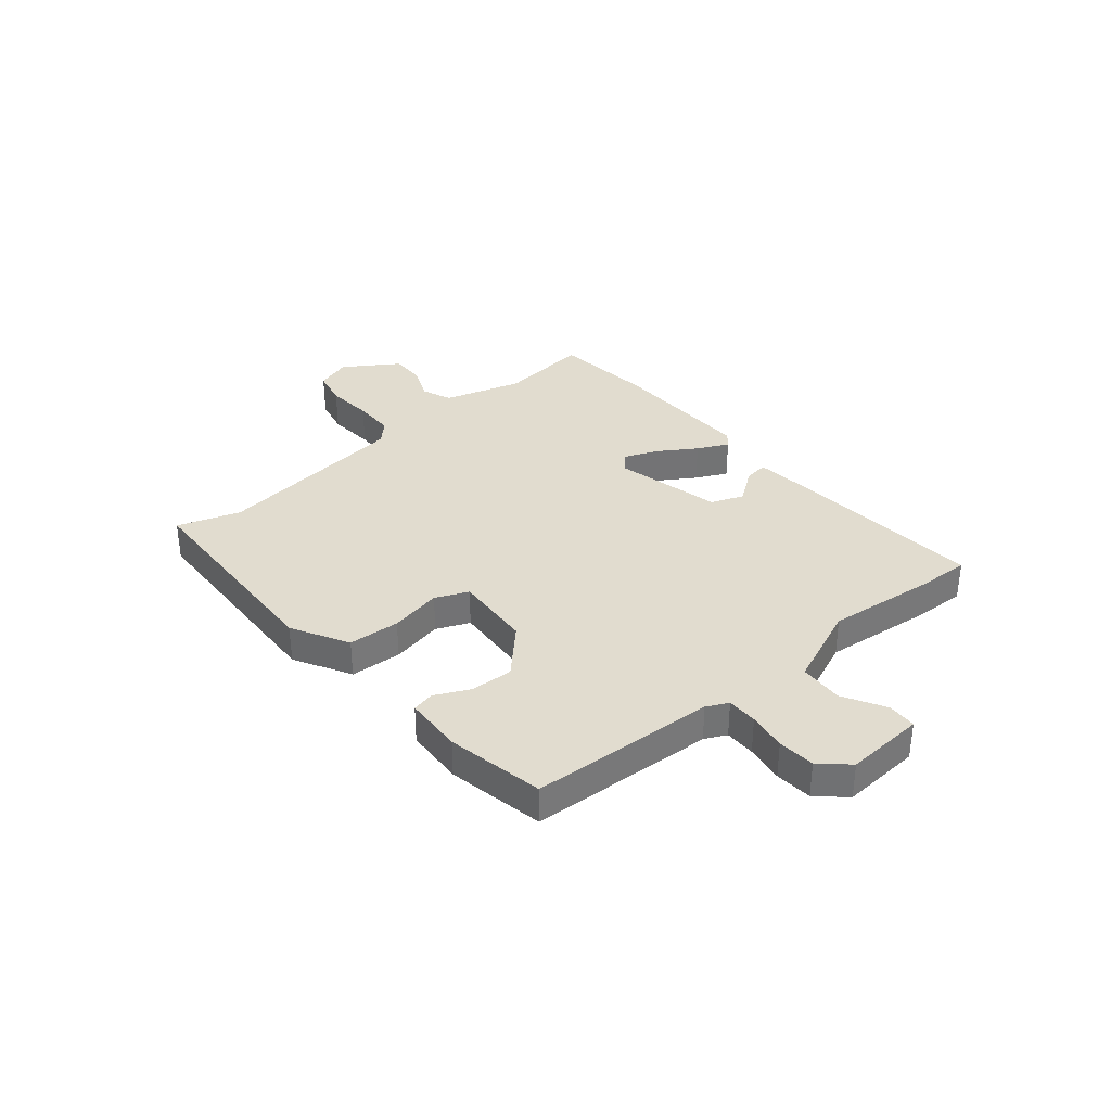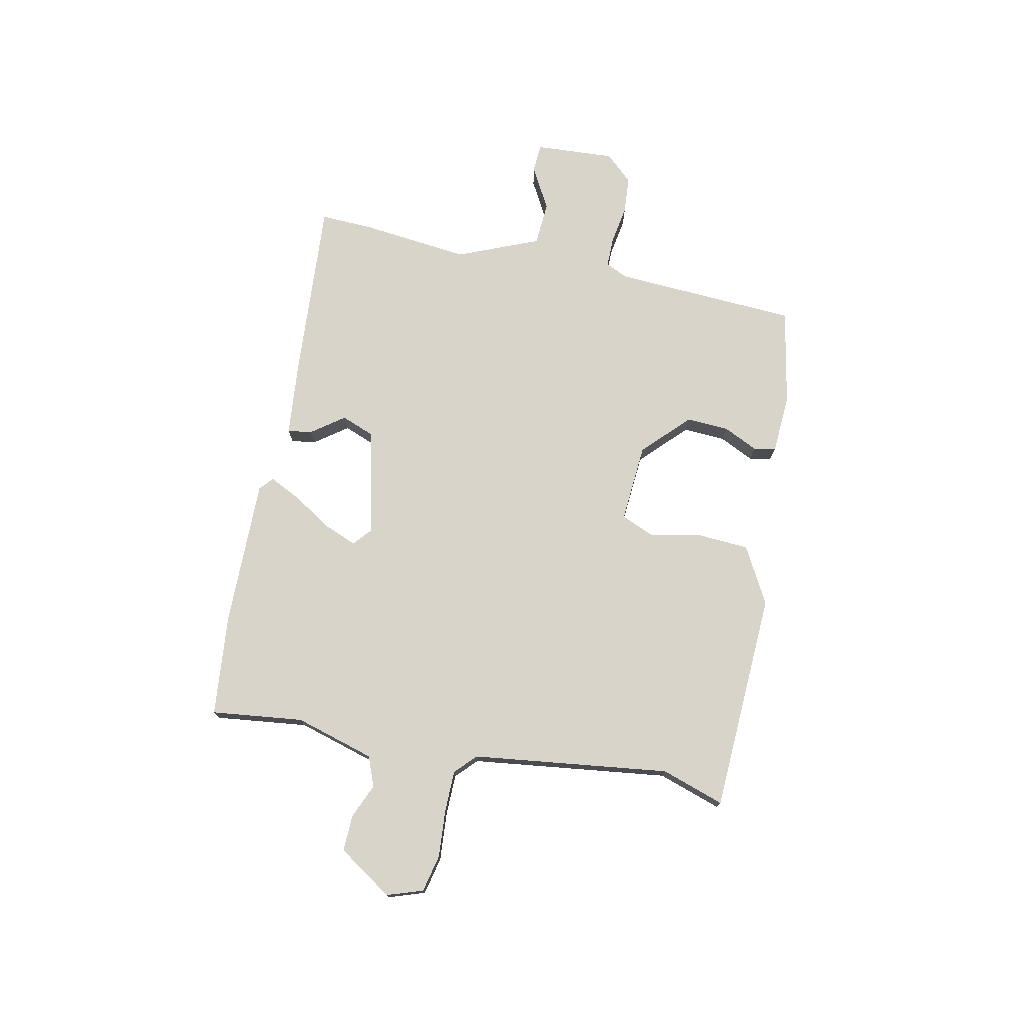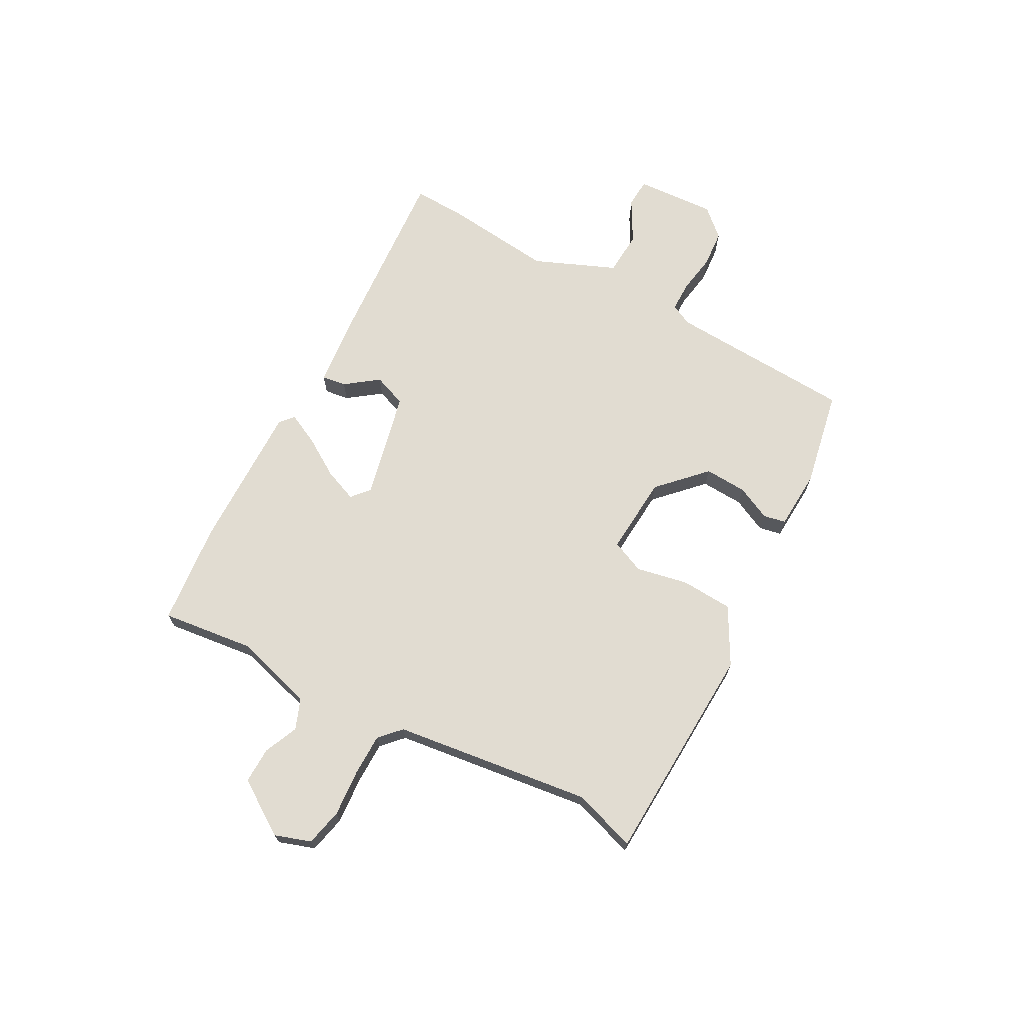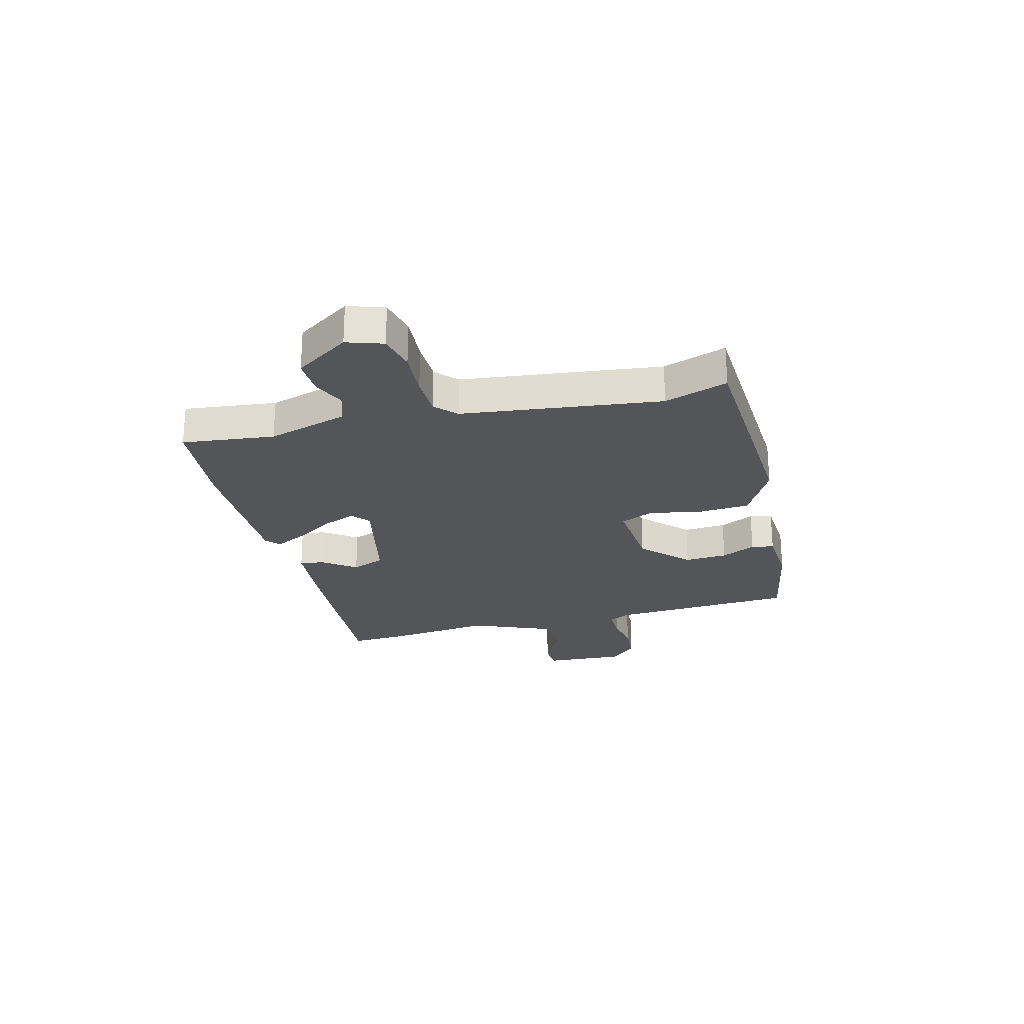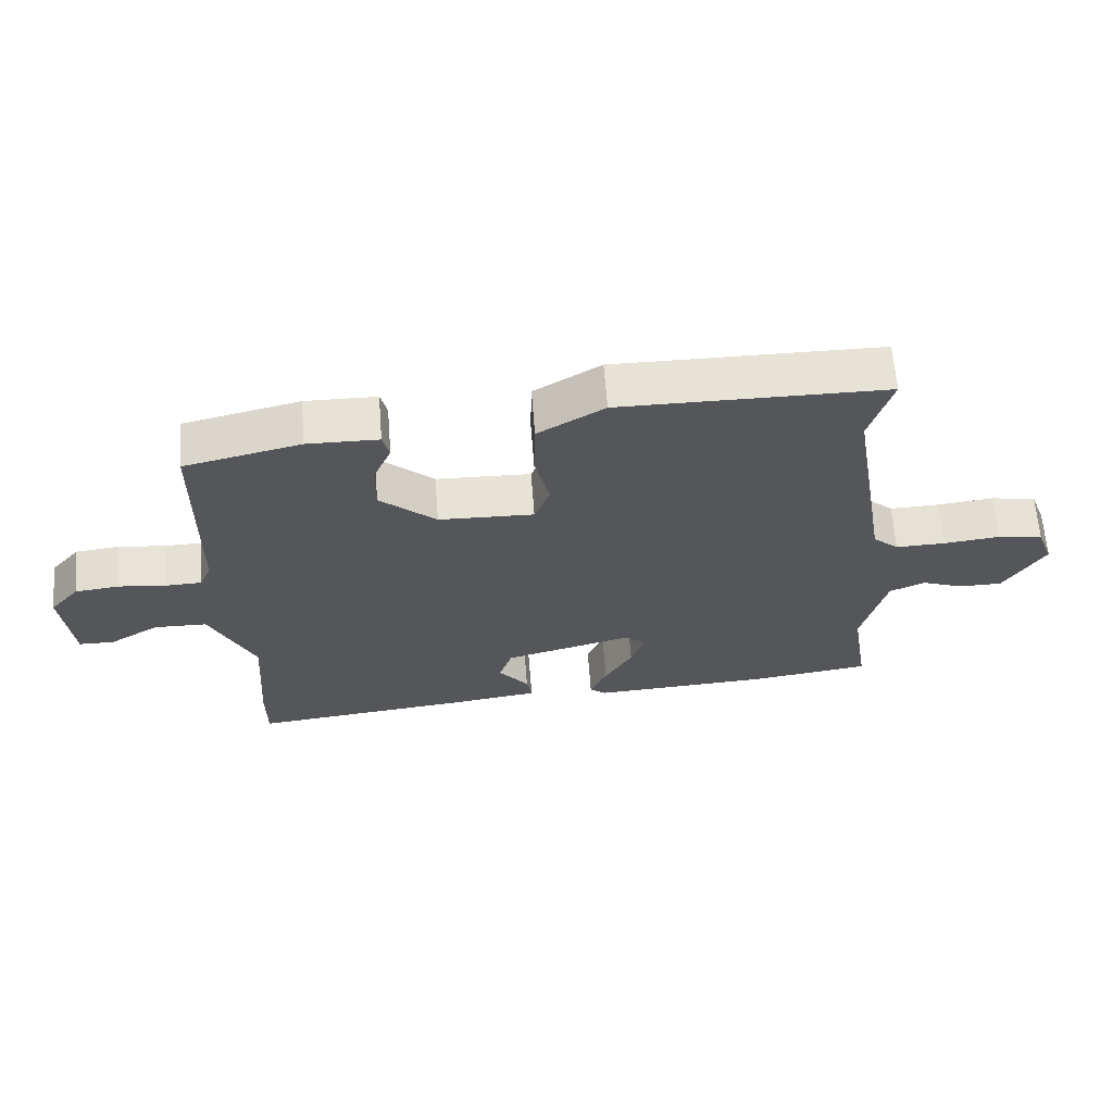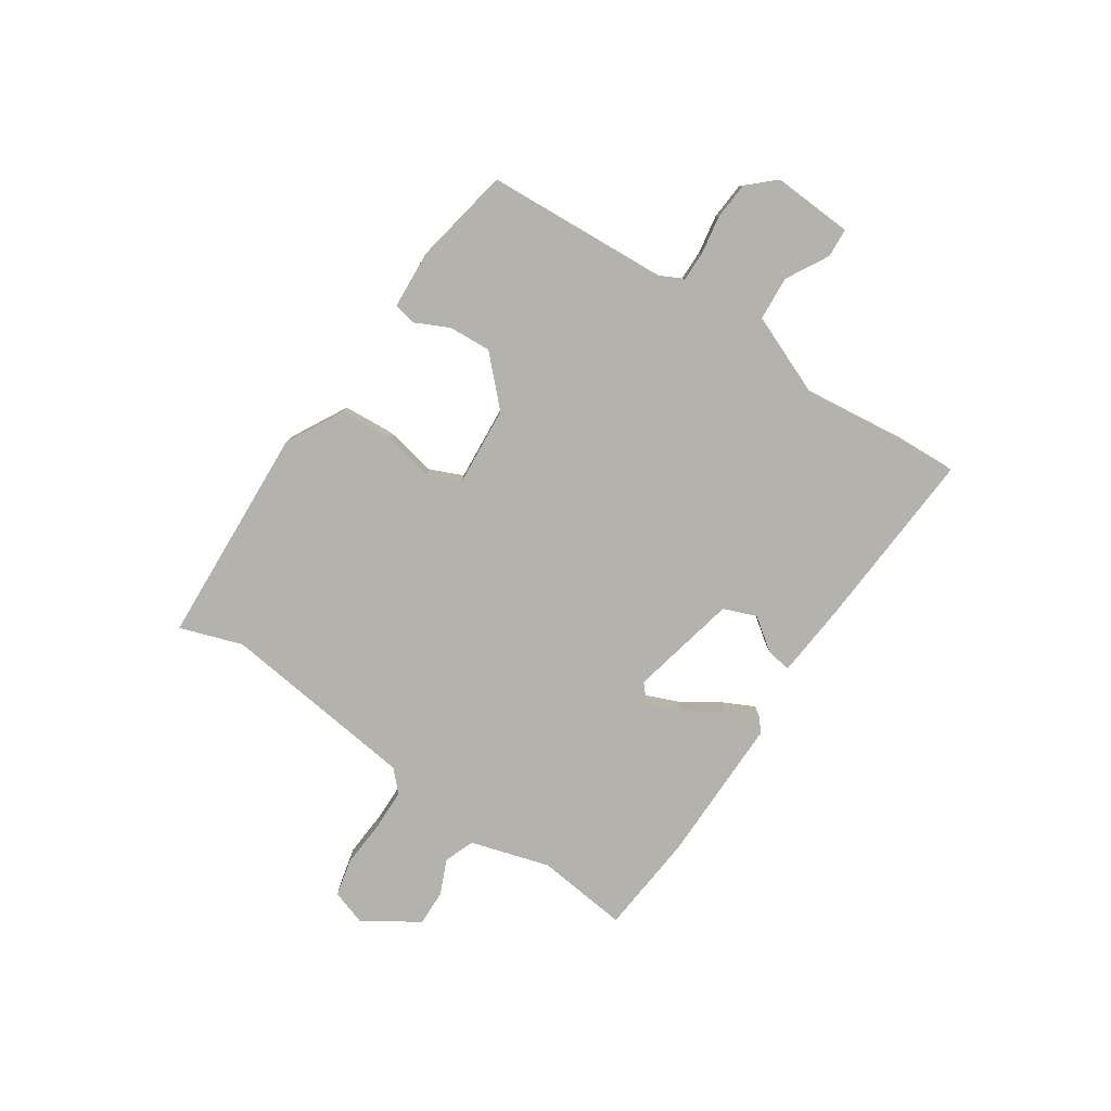
<metadata>
{"format":"obj","ext":"obj","renderer":"f3d","projection":"perspective","resolution":1024,"background":"white","views":[{"elev":34.5,"azim":52.2,"up":"+Y"},{"elev":74.9,"azim":-76.0,"up":"+Y"},{"elev":69.2,"azim":-59.4,"up":"+Y"},{"elev":-24.5,"azim":-73.0,"up":"+Y"},{"elev":64.2,"azim":175.6,"up":"+Z"},{"elev":-79.5,"azim":58.8,"up":"+Y"}]}
</metadata>
<code>
v 0.5 0.07 -0.464
v 0.5 0.07 -0.562
v 0.164 0.07 -0.525
v 0.023 0.07 -0.506
v 0.031 0.07 -0.461
v 0.078 0.07 -0.402
v 0.057 0.07 -0.34
v -0.141 0.07 -0.287
v -0.175 0.07 -0.314
v -0.153 0.07 -0.376
v -0.11 0.07 -0.45
v -0.084 0.07 -0.509
v -0.11 0.07 -0.53
v -0.384 0.07 -0.516
v -0.573 0.07 -0.49
v -0.546 0.07 -0.32
v -0.583 0.07 -0.171
v -0.638 0.07 -0.147
v -0.703 0.07 -0.172
v -0.77 0.07 -0.171
v -0.832 0.07 -0.068
v -0.807 0.07 -0.002
v -0.737 0.07 0.011
v -0.649 0.07 0.001
v -0.572 0.07 -0.001
v -0.532 0.07 0.034
v -0.471 0.07 0.399
v -0.505 0.07 0.517
v -0.094 0.07 0.52
v 0.009 0.07 0.458
v 0.011 0.07 0.362
v -0.012 0.07 0.266
v 0.012 0.07 0.204
v 0.159 0.07 0.209
v 0.246 0.07 0.287
v 0.245 0.07 0.366
v 0.217 0.07 0.431
v 0.227 0.07 0.472
v 0.337 0.07 0.474
v 0.517 0.07 0.432
v 0.522 0.07 0.087
v 0.54 0.07 0.046
v 0.597 0.07 0.044
v 0.669 0.07 0.053
v 0.738 0.07 0.045
v 0.783 0.07 -0.008
v 0.768 0.07 -0.156
v 0.714 0.07 -0.157
v 0.637 0.07 -0.11
v 0.555 0.07 -0.112
v 0.486 0.07 -0.261
v 0.5 0 -0.464
v 0.5 0 -0.562
v 0.164 0 -0.525
v 0.023 0 -0.506
v 0.031 0 -0.461
v 0.078 0 -0.402
v 0.057 0 -0.34
v -0.141 0 -0.287
v -0.175 0 -0.314
v -0.153 0 -0.376
v -0.11 0 -0.45
v -0.084 0 -0.509
v -0.11 0 -0.53
v -0.384 0 -0.516
v -0.573 0 -0.49
v -0.546 0 -0.32
v -0.583 0 -0.171
v -0.638 0 -0.147
v -0.703 0 -0.172
v -0.77 0 -0.171
v -0.832 0 -0.068
v -0.807 0 -0.002
v -0.737 0 0.011
v -0.649 0 0.001
v -0.572 0 -0.001
v -0.532 0 0.034
v -0.471 0 0.399
v -0.505 0 0.517
v -0.094 0 0.52
v 0.009 0 0.458
v 0.011 0 0.362
v -0.012 0 0.266
v 0.012 0 0.204
v 0.159 0 0.209
v 0.246 0 0.287
v 0.245 0 0.366
v 0.217 0 0.431
v 0.227 0 0.472
v 0.337 0 0.474
v 0.517 0 0.432
v 0.522 0 0.087
v 0.54 0 0.046
v 0.597 0 0.044
v 0.669 0 0.053
v 0.738 0 0.045
v 0.783 0 -0.008
v 0.768 0 -0.156
v 0.714 0 -0.157
v 0.637 0 -0.11
v 0.555 0 -0.112
v 0.486 0 -0.261
f 46 47 48 49
f 46 49 50
f 43 44 45 46
f 42 43 46 50
f 41 42 50 51
f 39 40 41 51
f 36 37 38 39
f 35 36 39 51
f 29 30 31 32
f 27 28 29 32
f 26 27 32 33
f 25 26 33 34
f 21 22 23 24
f 21 24 25
f 18 19 20 21
f 18 21 25
f 17 18 25 34
f 13 14 15 16
f 10 11 12 13
f 9 10 13 16
f 8 9 16 17
f 3 4 5 6
f 3 6 7
f 2 3 7
f 1 2 7
f 34 35 51 1
f 8 17 34
f 7 8 34
f 1 7 34
f 100 99 98 97
f 101 100 97
f 97 96 95 94
f 101 97 94 93
f 102 101 93 92
f 102 92 91 90
f 90 89 88 87
f 102 90 87 86
f 83 82 81 80
f 83 80 79 78
f 84 83 78 77
f 85 84 77 76
f 75 74 73 72
f 76 75 72
f 72 71 70 69
f 76 72 69
f 85 76 69 68
f 67 66 65 64
f 64 63 62 61
f 67 64 61 60
f 68 67 60 59
f 57 56 55 54
f 58 57 54
f 58 54 53
f 58 53 52
f 52 102 86 85
f 85 68 59
f 85 59 58
f 85 58 52
f 1 52 53 2
f 2 53 54 3
f 3 54 55 4
f 4 55 56 5
f 5 56 57 6
f 6 57 58 7
f 7 58 59 8
f 8 59 60 9
f 9 60 61 10
f 10 61 62 11
f 11 62 63 12
f 12 63 64 13
f 13 64 65 14
f 14 65 66 15
f 15 66 67 16
f 16 67 68 17
f 17 68 69 18
f 18 69 70 19
f 19 70 71 20
f 20 71 72 21
f 21 72 73 22
f 22 73 74 23
f 23 74 75 24
f 24 75 76 25
f 25 76 77 26
f 26 77 78 27
f 27 78 79 28
f 28 79 80 29
f 29 80 81 30
f 30 81 82 31
f 31 82 83 32
f 32 83 84 33
f 33 84 85 34
f 34 85 86 35
f 35 86 87 36
f 36 87 88 37
f 37 88 89 38
f 38 89 90 39
f 39 90 91 40
f 40 91 92 41
f 41 92 93 42
f 42 93 94 43
f 43 94 95 44
f 44 95 96 45
f 45 96 97 46
f 46 97 98 47
f 47 98 99 48
f 48 99 100 49
f 49 100 101 50
f 50 101 102 51
f 51 102 52 1

</code>
